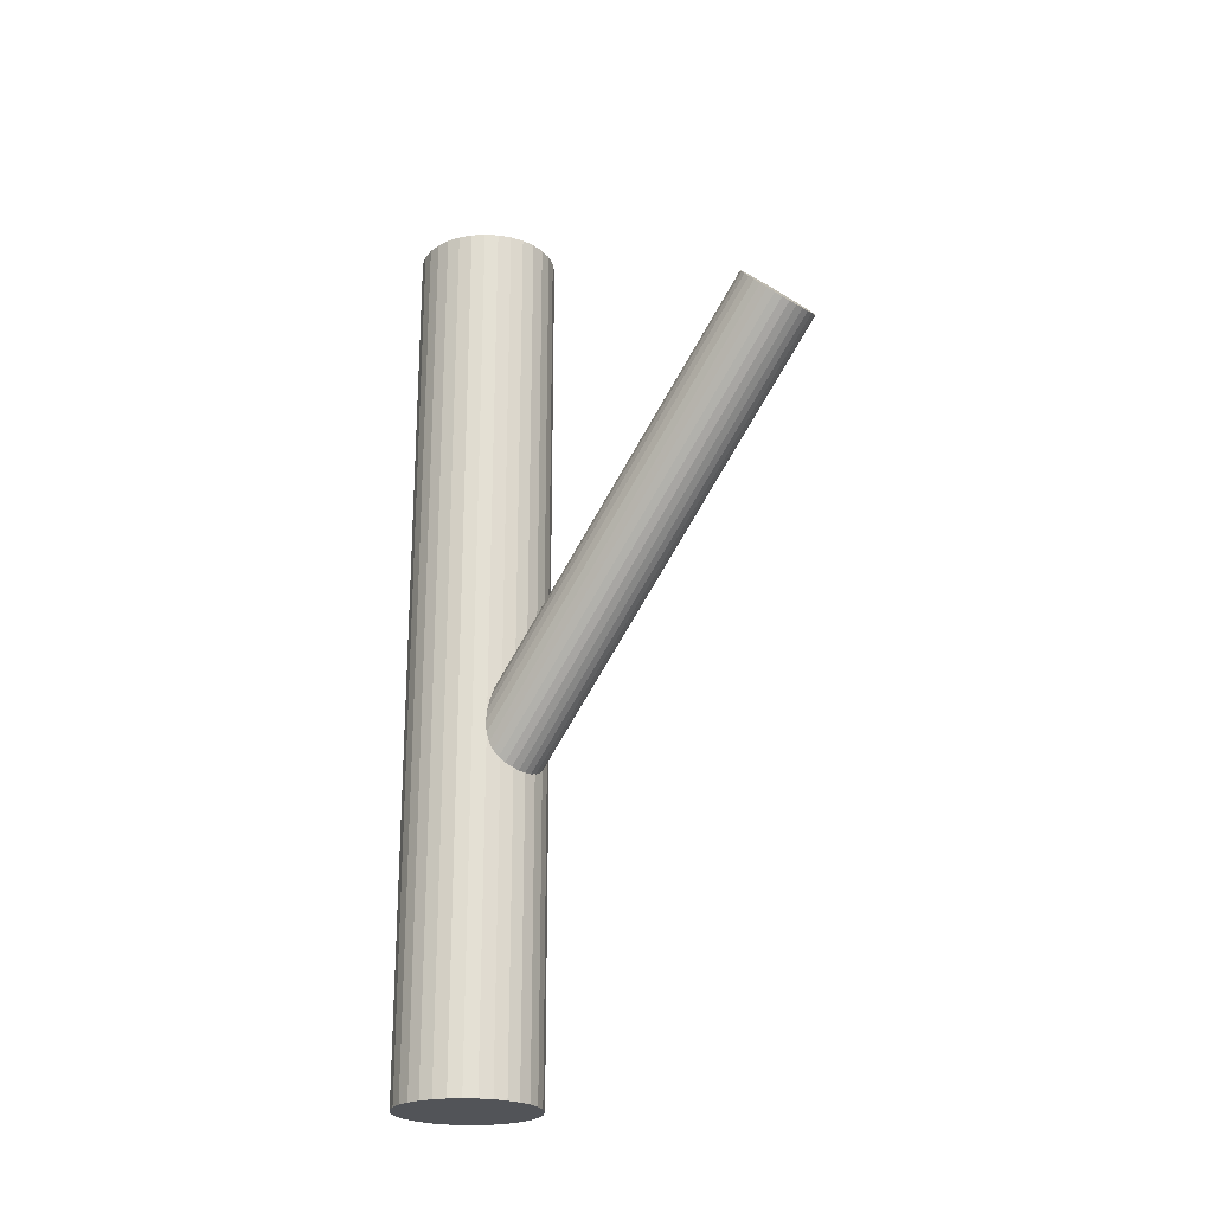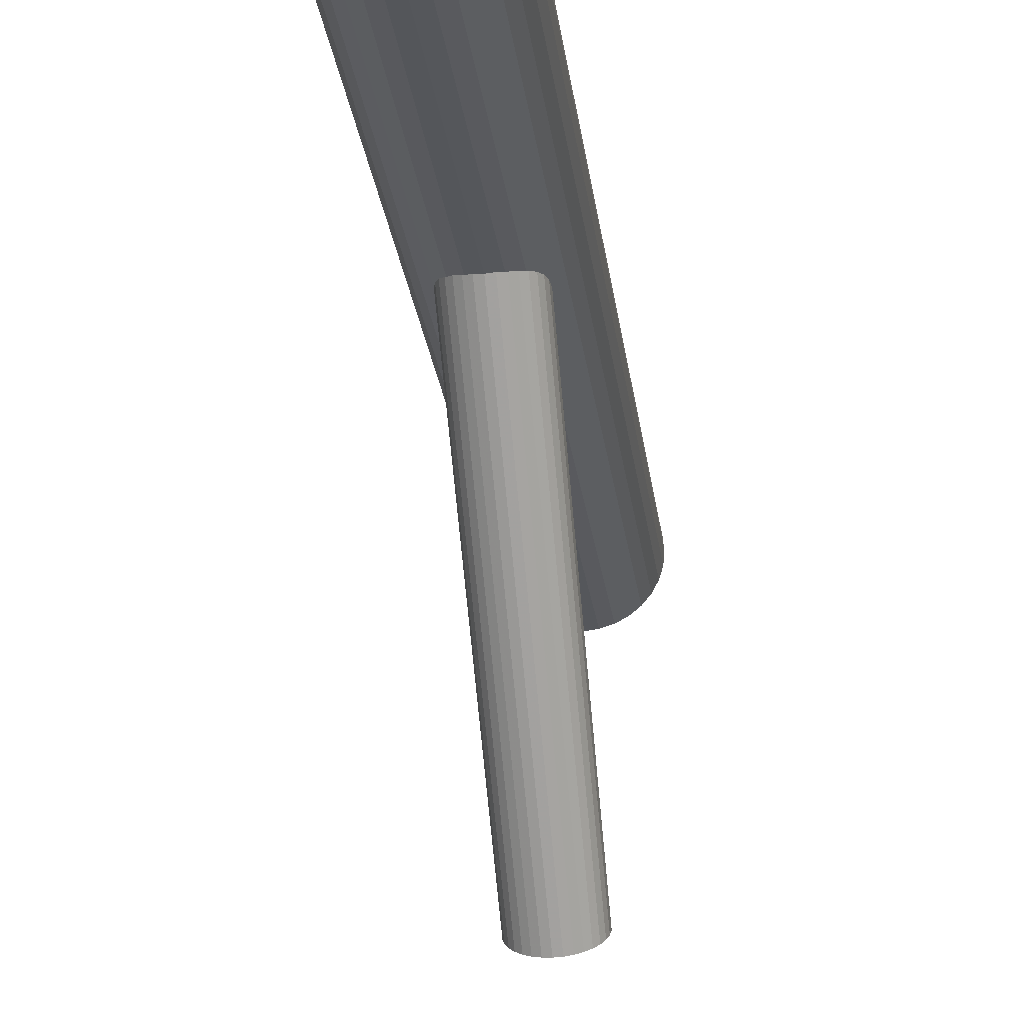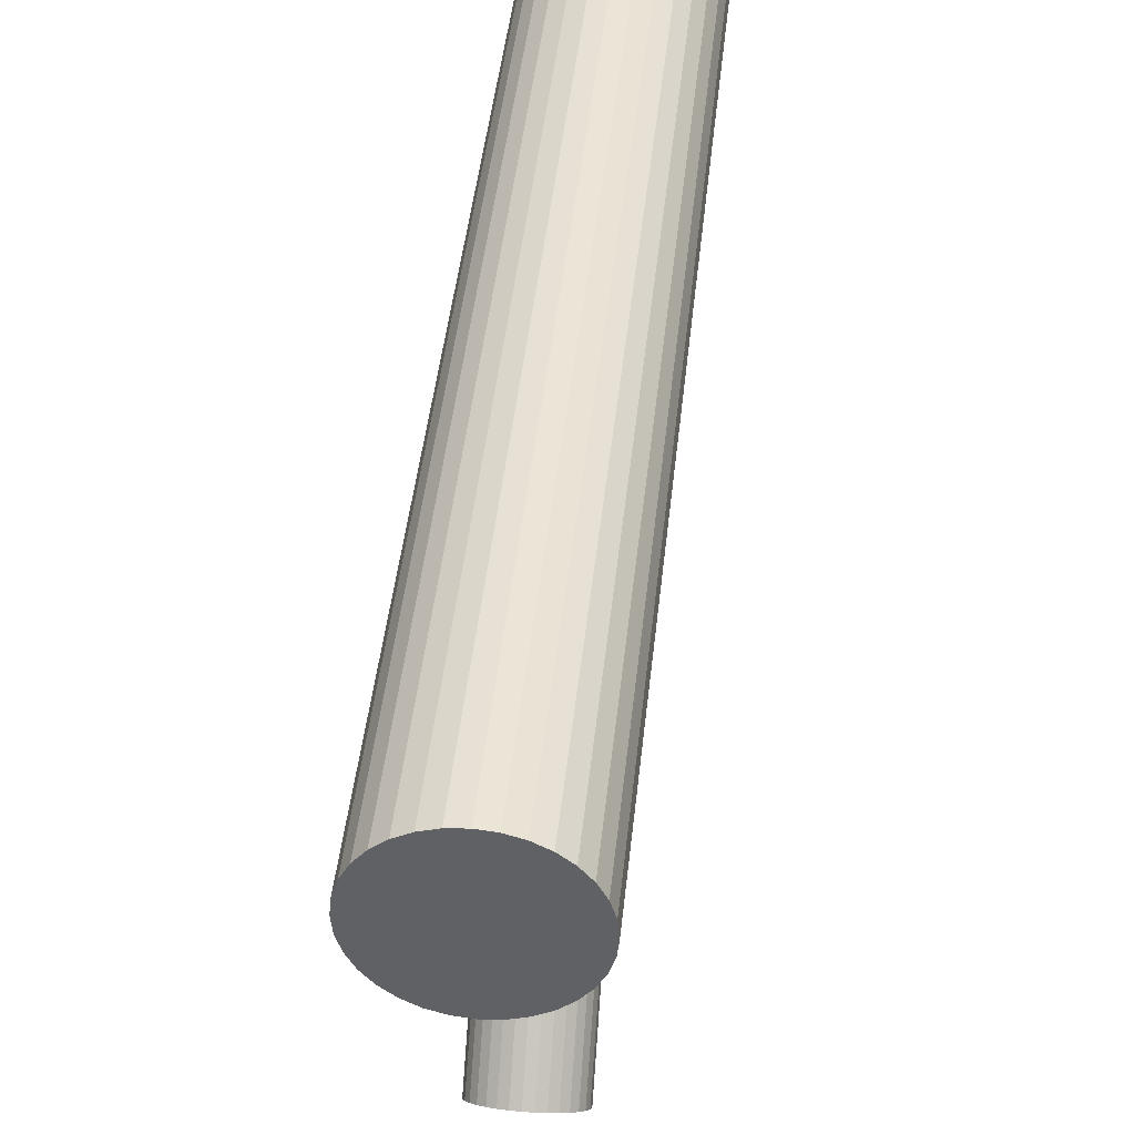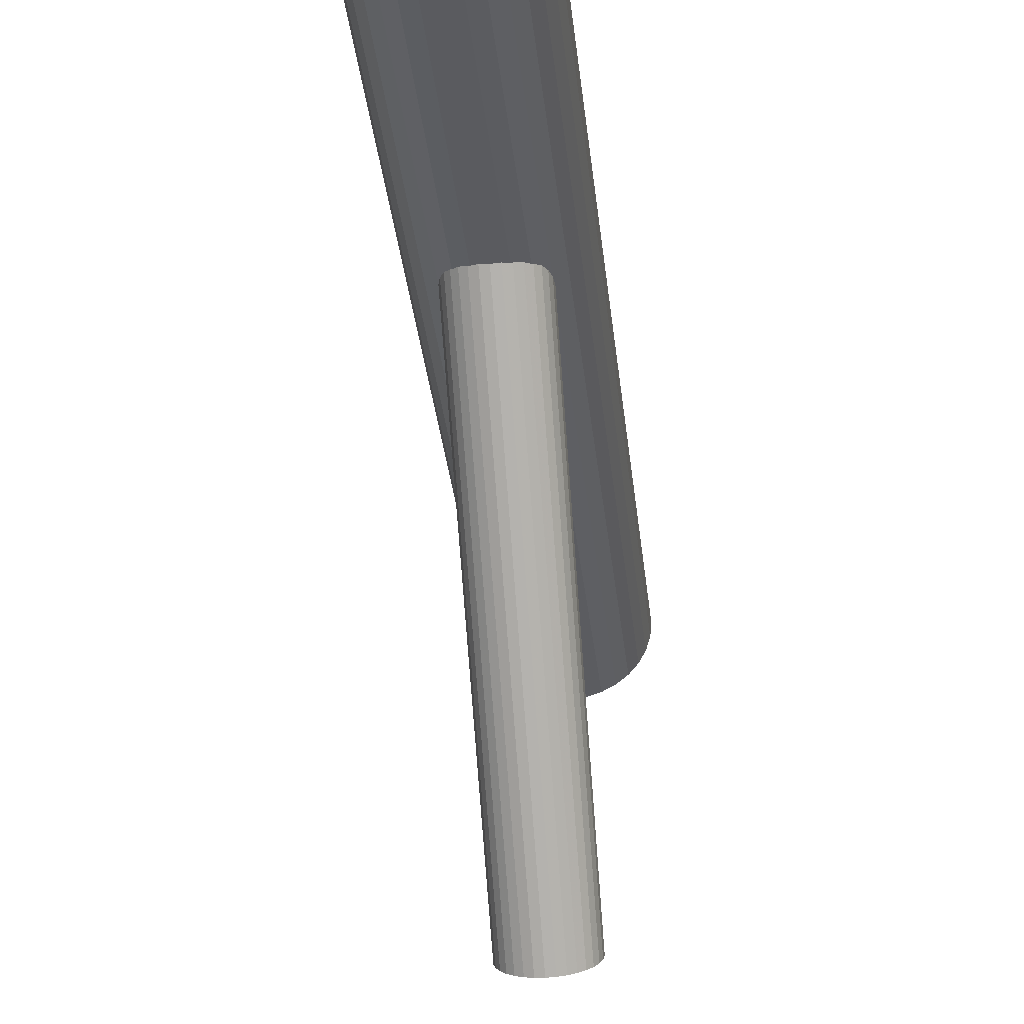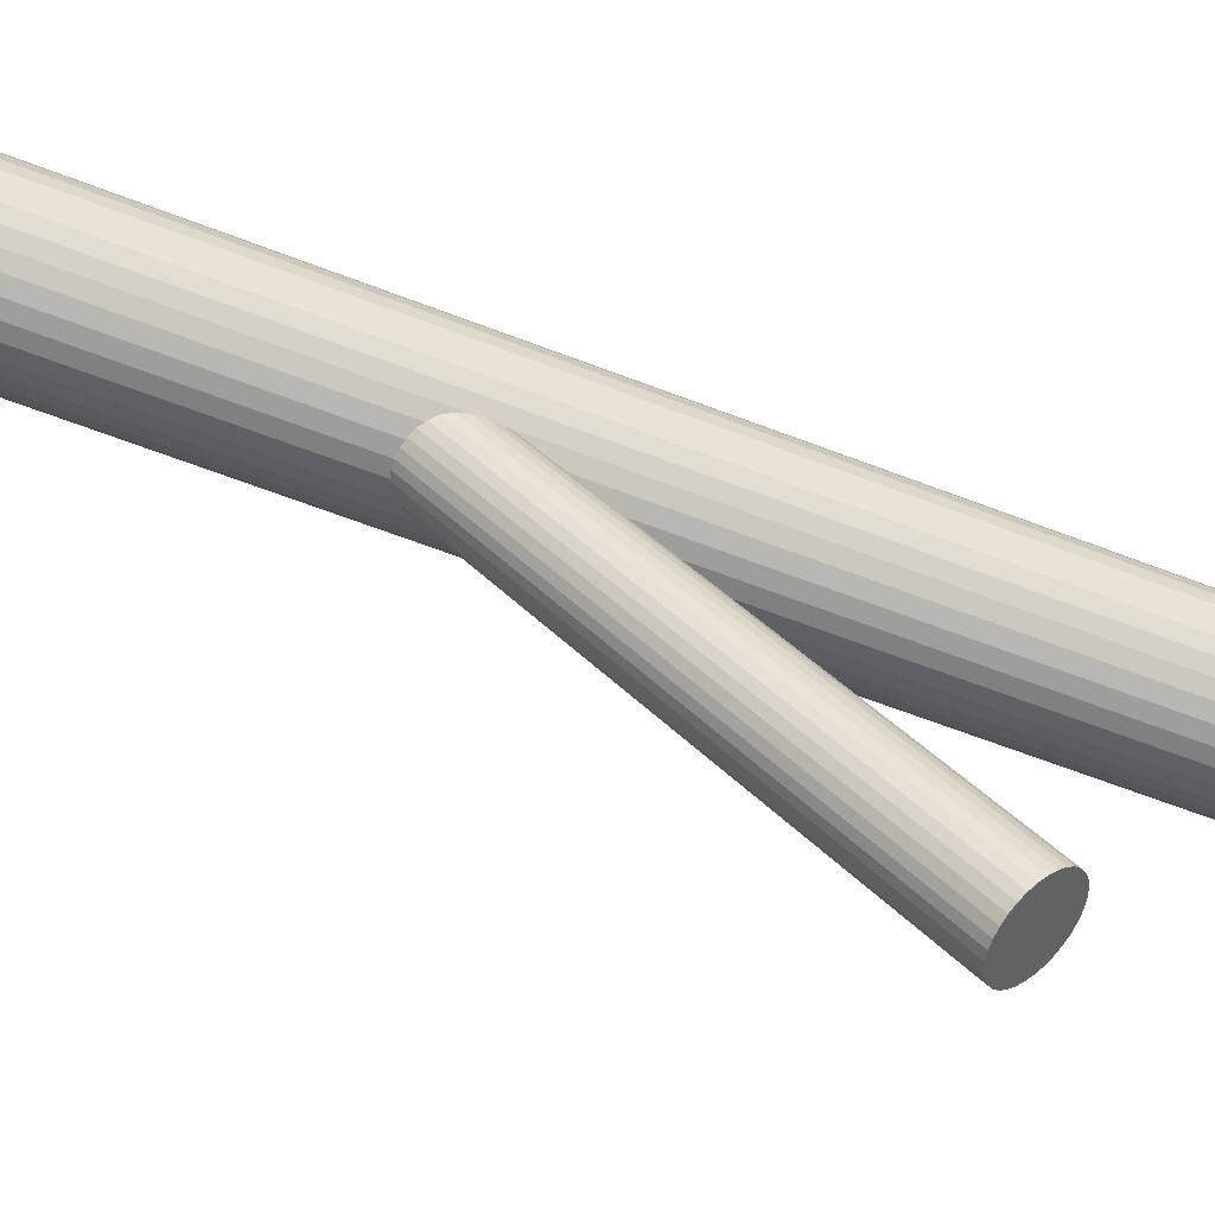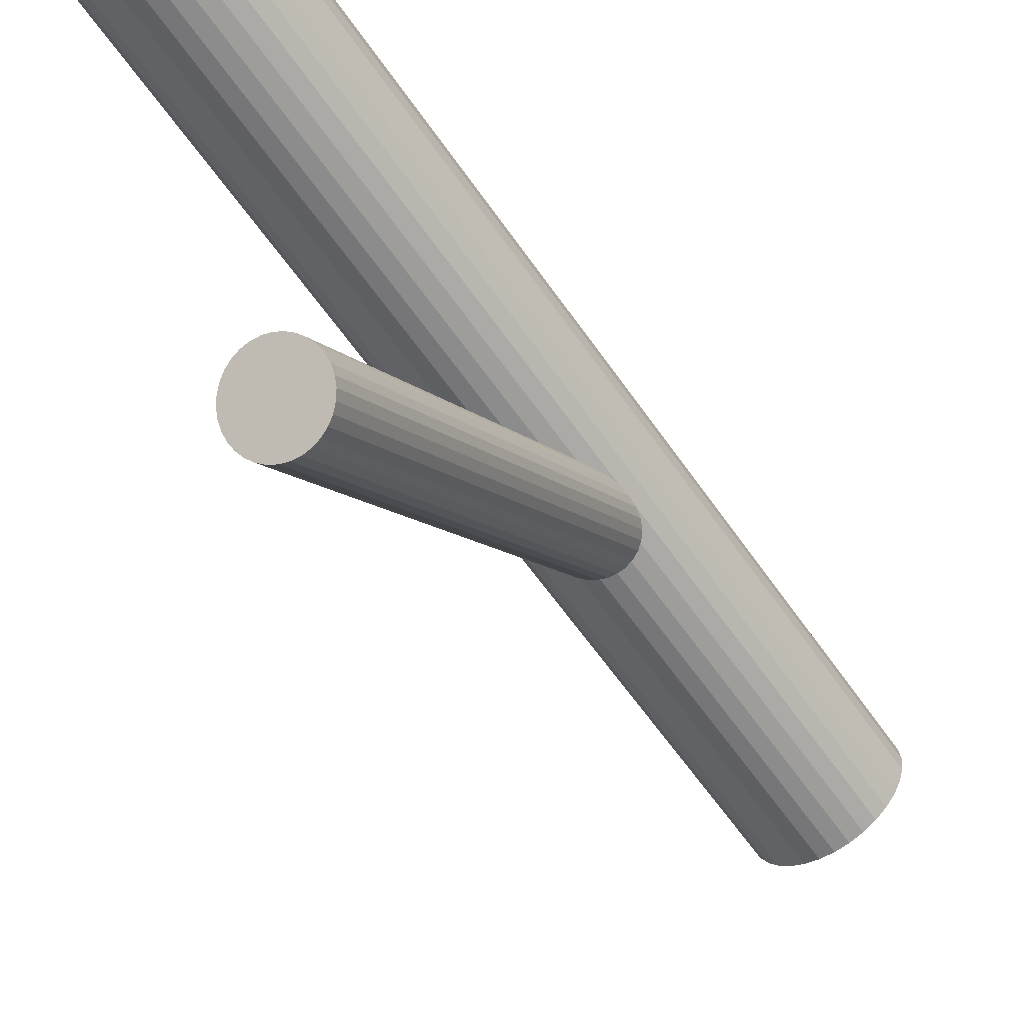
<metadata>
{"format":"obj","ext":"obj","renderer":"f3d","projection":"perspective","resolution":1024,"background":"white","views":[{"elev":-23.1,"azim":-44.9,"up":"+Z"},{"elev":-26.6,"azim":-172.3,"up":"+Y"},{"elev":43.3,"azim":5.8,"up":"+Y"},{"elev":-33.9,"azim":-173.8,"up":"+Y"},{"elev":-65.6,"azim":-110.9,"up":"+Y"},{"elev":-60.7,"azim":34.6,"up":"+Y"}]}
</metadata>
<code>
v 0 -0.2805 0.2426
v 0 0.2328 -0.1373
v 0 0.1219 -0.5
v 0 0.1219 0.5
v 0 -0.2172 0.3067
v 0 0.2012 -0.5
v 0 0.2012 0.5
v 0 0.2012 -0.1694
v 0 0.2805 -0.5
v 0 0.2805 0.5
v 0 -0.2489 0.2747
v 0 0.1696 -0.2014
v 0.03034 0.2745 -0.5
v 0.03034 0.2745 0.5
v 0.03034 0.128 -0.5
v 0.03034 0.128 0.5
v -0.03034 0.2745 -0.5
v -0.03034 0.2745 0.5
v -0.03034 0.128 -0.5
v -0.03034 0.128 0.5
v -0.04404 0.1353 -0.5
v -0.04404 0.1353 0.5
v -0.04404 0.2671 -0.5
v -0.04404 0.2671 0.5
v 0.06592 0.2453 -0.5
v 0.06592 0.2453 0.5
v 0.06592 0.1572 -0.5
v 0.06592 0.1572 0.5
v 0.07776 0.1857 -0.5
v 0.07776 0.1857 0.5
v 0.07776 0.2167 -0.5
v 0.07776 0.2167 0.5
v 0.03744 -0.2664 0.2569
v 0.03744 0.2188 -0.1516
v 0.03744 -0.2313 0.2925
v 0.03744 0.1836 -0.1872
v 0.07928 0.2012 -0.5
v 0.07928 0.2012 0.5
v -0.07324 0.2316 -0.5
v -0.07324 0.2316 0.5
v -0.07324 0.1709 -0.5
v -0.07324 0.1709 0.5
v -0.03184 -0.2712 0.252
v -0.03184 0.2236 -0.1467
v -0.03184 -0.2265 0.2973
v -0.03184 0.1789 -0.192
v -0.05606 0.2573 -0.5
v -0.05606 0.2573 0.5
v -0.05606 0.1452 -0.5
v -0.05606 0.1452 0.5
v -0.01723 0.2304 -0.1398
v -0.01723 0.172 -0.199
v -0.01723 -0.2197 0.3043
v -0.01723 -0.2781 0.2451
v 0.04503 0.2012 -0.1694
v 0.04503 -0.2489 0.2747
v 0.008784 0.2322 -0.1379
v 0.008784 0.1702 -0.2008
v 0.008784 -0.2179 0.3061
v 0.008784 -0.2799 0.2432
v 0.04416 -0.255 0.2684
v 0.04416 0.2074 -0.1631
v 0.04416 0.195 -0.1756
v 0.04416 -0.2427 0.2809
v -0.01547 0.1235 -0.5
v -0.01547 0.1235 0.5
v -0.01547 0.279 -0.5
v -0.01547 0.279 0.5
v 0.0416 -0.2368 0.2869
v 0.0416 0.1891 -0.1816
v 0.0416 -0.261 0.2624
v 0.0416 0.2133 -0.1571
v -0.02502 0.2275 -0.1427
v -0.02502 0.1749 -0.196
v -0.02502 -0.2226 0.3013
v -0.02502 -0.2752 0.248
v 0.02502 0.2275 -0.1427
v 0.02502 0.1749 -0.196
v 0.02502 -0.2226 0.3013
v 0.02502 -0.2752 0.248
v -0.0416 -0.2368 0.2869
v -0.0416 0.1891 -0.1816
v -0.0416 -0.261 0.2624
v -0.0416 0.2133 -0.1571
v 0.01547 0.1235 -0.5
v 0.01547 0.1235 0.5
v 0.01547 0.279 -0.5
v 0.01547 0.279 0.5
v -0.04416 -0.255 0.2684
v -0.04416 0.2074 -0.1631
v -0.04416 0.195 -0.1756
v -0.04416 -0.2427 0.2809
v -0.008784 0.2322 -0.1379
v -0.008784 0.1702 -0.2008
v -0.008784 -0.2179 0.3061
v -0.008784 -0.2799 0.2432
v -0.04503 0.2012 -0.1694
v -0.04503 -0.2489 0.2747
v 0.01723 0.2304 -0.1398
v 0.01723 0.172 -0.199
v 0.01723 -0.2197 0.3043
v 0.01723 -0.2781 0.2451
v 0.05606 0.2573 -0.5
v 0.05606 0.2573 0.5
v 0.05606 0.1452 -0.5
v 0.05606 0.1452 0.5
v 0.03184 -0.2712 0.252
v 0.03184 0.2236 -0.1467
v 0.03184 -0.2265 0.2973
v 0.03184 0.1789 -0.192
v 0.07324 0.2316 -0.5
v 0.07324 0.2316 0.5
v 0.07324 0.1709 -0.5
v 0.07324 0.1709 0.5
v -0.07928 0.2012 -0.5
v -0.07928 0.2012 0.5
v -0.03744 -0.2664 0.2569
v -0.03744 0.2188 -0.1516
v -0.03744 -0.2313 0.2925
v -0.03744 0.1836 -0.1872
v -0.07776 0.1857 -0.5
v -0.07776 0.1857 0.5
v -0.07776 0.2167 -0.5
v -0.07776 0.2167 0.5
v -0.06592 0.2453 -0.5
v -0.06592 0.2453 0.5
v -0.06592 0.1572 -0.5
v -0.06592 0.1572 0.5
v 0.04404 0.1353 -0.5
v 0.04404 0.1353 0.5
v 0.04404 0.2671 -0.5
v 0.04404 0.2671 0.5
f 37 6 31
f 37 31 38
f 38 31 32
f 38 32 7
f 31 6 111
f 31 111 32
f 32 111 112
f 32 112 7
f 111 6 25
f 111 25 112
f 112 25 26
f 112 26 7
f 25 6 103
f 25 103 26
f 26 103 104
f 26 104 7
f 103 6 131
f 103 131 104
f 104 131 132
f 104 132 7
f 131 6 13
f 131 13 132
f 132 13 14
f 132 14 7
f 13 6 87
f 13 87 14
f 14 87 88
f 14 88 7
f 87 6 9
f 87 9 88
f 88 9 10
f 88 10 7
f 9 6 67
f 9 67 10
f 10 67 68
f 10 68 7
f 67 6 17
f 67 17 68
f 68 17 18
f 68 18 7
f 17 6 23
f 17 23 18
f 18 23 24
f 18 24 7
f 23 6 47
f 23 47 24
f 24 47 48
f 24 48 7
f 47 6 125
f 47 125 48
f 48 125 126
f 48 126 7
f 125 6 39
f 125 39 126
f 126 39 40
f 126 40 7
f 39 6 123
f 39 123 40
f 40 123 124
f 40 124 7
f 123 6 115
f 123 115 124
f 124 115 116
f 124 116 7
f 115 6 121
f 115 121 116
f 116 121 122
f 116 122 7
f 121 6 41
f 121 41 122
f 122 41 42
f 122 42 7
f 41 6 127
f 41 127 42
f 42 127 128
f 42 128 7
f 127 6 49
f 127 49 128
f 128 49 50
f 128 50 7
f 49 6 21
f 49 21 50
f 50 21 22
f 50 22 7
f 21 6 19
f 21 19 22
f 22 19 20
f 22 20 7
f 19 6 65
f 19 65 20
f 20 65 66
f 20 66 7
f 65 6 3
f 65 3 66
f 66 3 4
f 66 4 7
f 3 6 85
f 3 85 4
f 4 85 86
f 4 86 7
f 85 6 15
f 85 15 86
f 86 15 16
f 86 16 7
f 15 6 129
f 15 129 16
f 16 129 130
f 16 130 7
f 129 6 105
f 129 105 130
f 130 105 106
f 130 106 7
f 105 6 27
f 105 27 106
f 106 27 28
f 106 28 7
f 27 6 113
f 27 113 28
f 28 113 114
f 28 114 7
f 113 6 29
f 113 29 114
f 114 29 30
f 114 30 7
f 29 6 37
f 29 37 30
f 30 37 38
f 30 38 7
f 55 8 62
f 55 62 56
f 56 62 64
f 56 64 11
f 62 8 72
f 62 72 64
f 64 72 69
f 64 69 11
f 72 8 34
f 72 34 69
f 69 34 35
f 69 35 11
f 34 8 108
f 34 108 35
f 35 108 109
f 35 109 11
f 108 8 77
f 108 77 109
f 109 77 79
f 109 79 11
f 77 8 99
f 77 99 79
f 79 99 101
f 79 101 11
f 99 8 57
f 99 57 101
f 101 57 59
f 101 59 11
f 57 8 2
f 57 2 59
f 59 2 5
f 59 5 11
f 2 8 93
f 2 93 5
f 5 93 95
f 5 95 11
f 93 8 51
f 93 51 95
f 95 51 53
f 95 53 11
f 51 8 73
f 51 73 53
f 53 73 75
f 53 75 11
f 73 8 44
f 73 44 75
f 75 44 45
f 75 45 11
f 44 8 118
f 44 118 45
f 45 118 119
f 45 119 11
f 118 8 84
f 118 84 119
f 119 84 81
f 119 81 11
f 84 8 90
f 84 90 81
f 81 90 92
f 81 92 11
f 90 8 97
f 90 97 92
f 92 97 98
f 92 98 11
f 97 8 91
f 97 91 98
f 98 91 89
f 98 89 11
f 91 8 82
f 91 82 89
f 89 82 83
f 89 83 11
f 82 8 120
f 82 120 83
f 83 120 117
f 83 117 11
f 120 8 46
f 120 46 117
f 117 46 43
f 117 43 11
f 46 8 74
f 46 74 43
f 43 74 76
f 43 76 11
f 74 8 52
f 74 52 76
f 76 52 54
f 76 54 11
f 52 8 94
f 52 94 54
f 54 94 96
f 54 96 11
f 94 8 12
f 94 12 96
f 96 12 1
f 96 1 11
f 12 8 58
f 12 58 1
f 1 58 60
f 1 60 11
f 58 8 100
f 58 100 60
f 60 100 102
f 60 102 11
f 100 8 78
f 100 78 102
f 102 78 80
f 102 80 11
f 78 8 110
f 78 110 80
f 80 110 107
f 80 107 11
f 110 8 36
f 110 36 107
f 107 36 33
f 107 33 11
f 36 8 70
f 36 70 33
f 33 70 71
f 33 71 11
f 70 8 63
f 70 63 71
f 71 63 61
f 71 61 11
f 63 8 55
f 63 55 61
f 61 55 56
f 61 56 11

</code>
